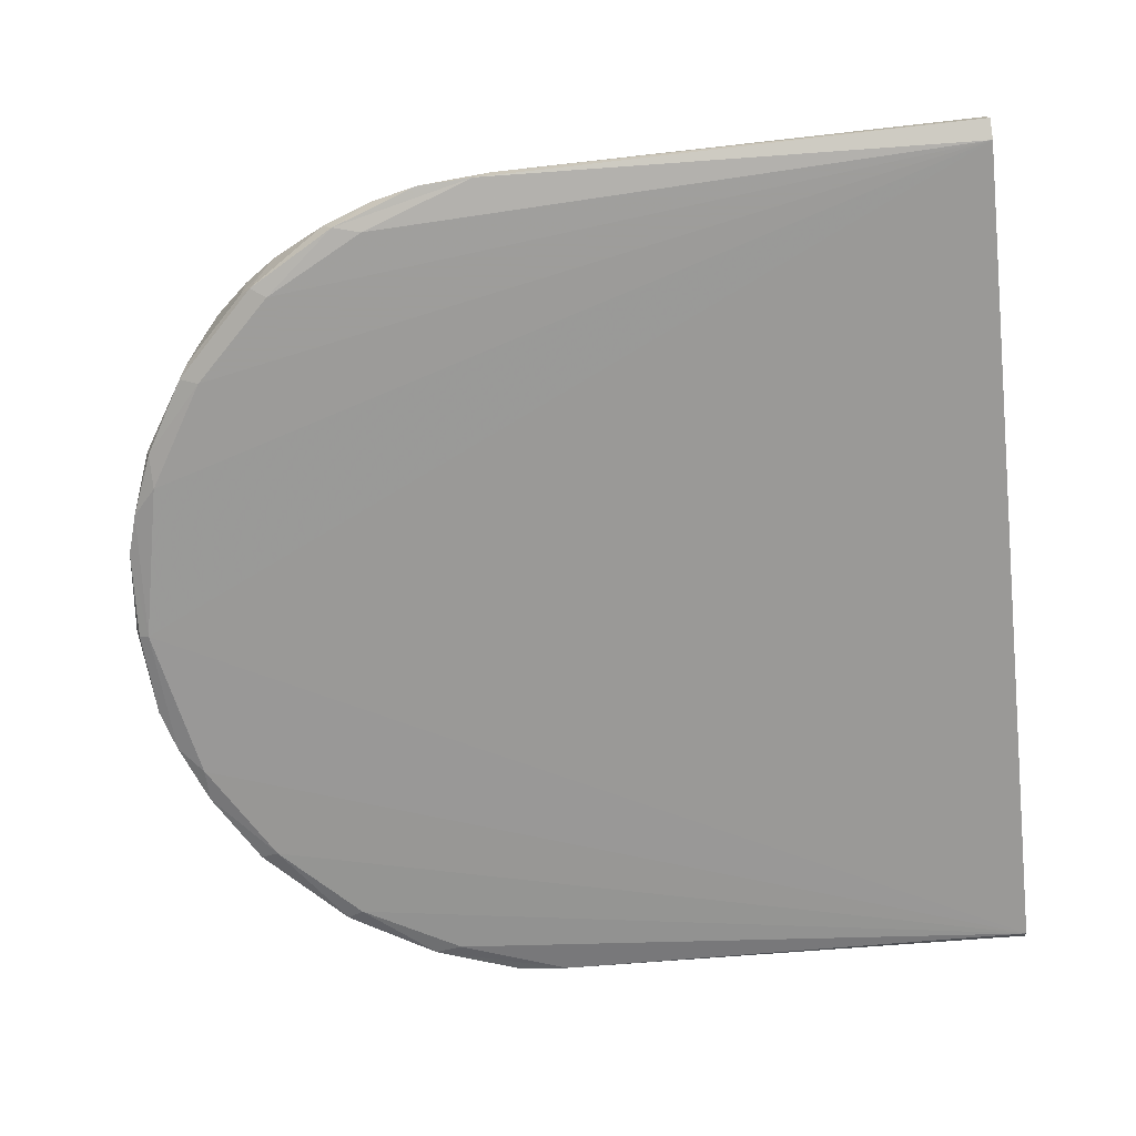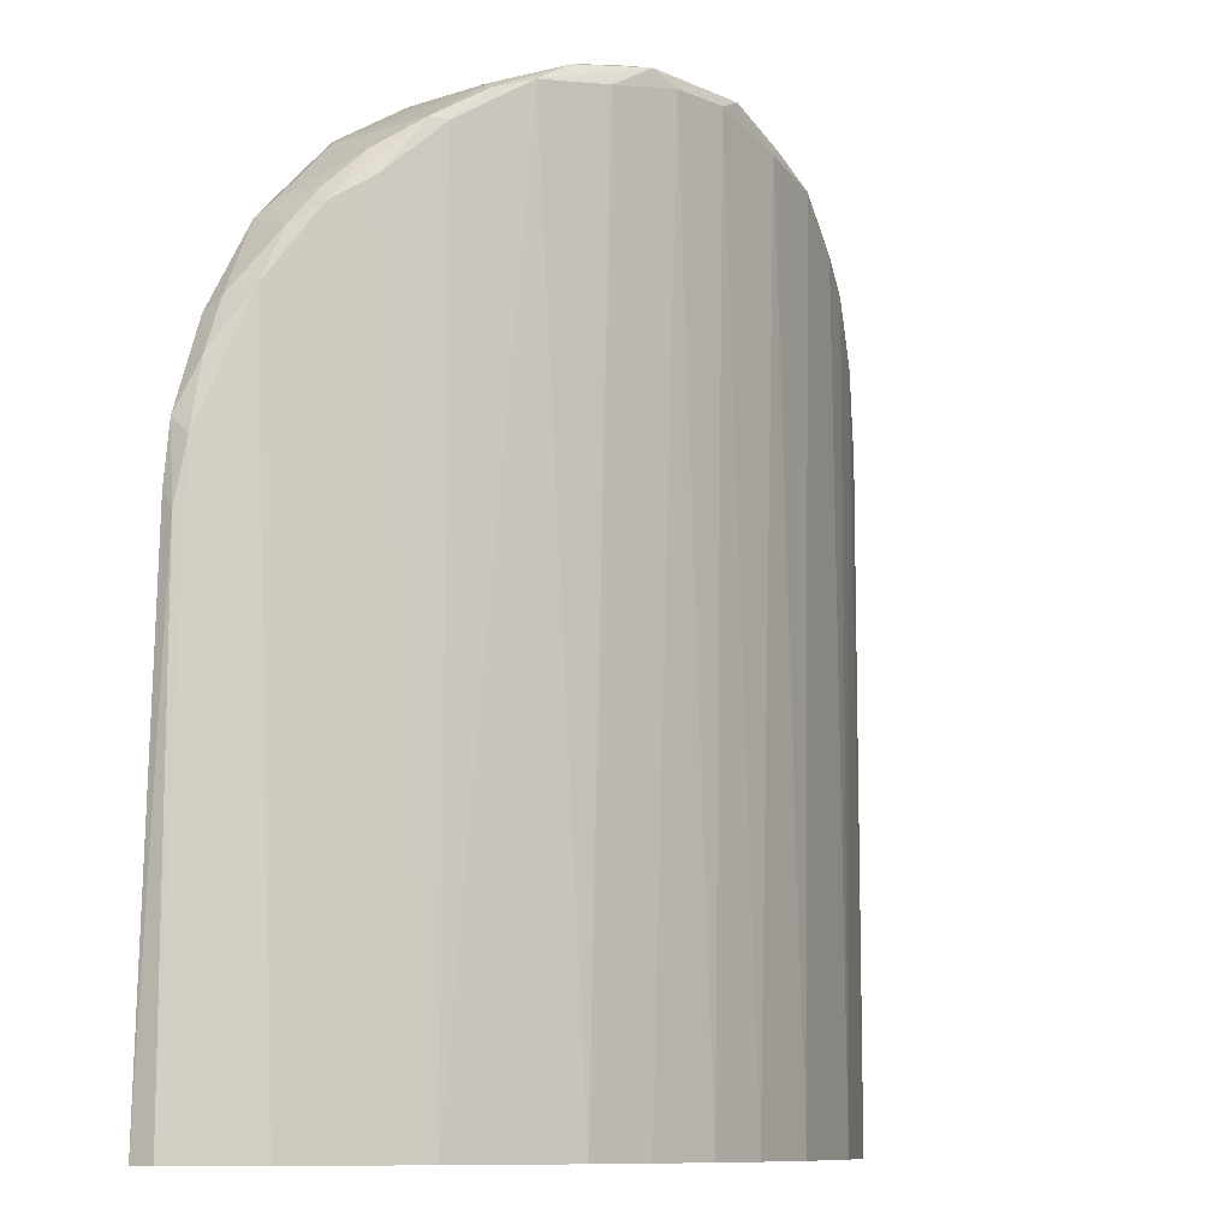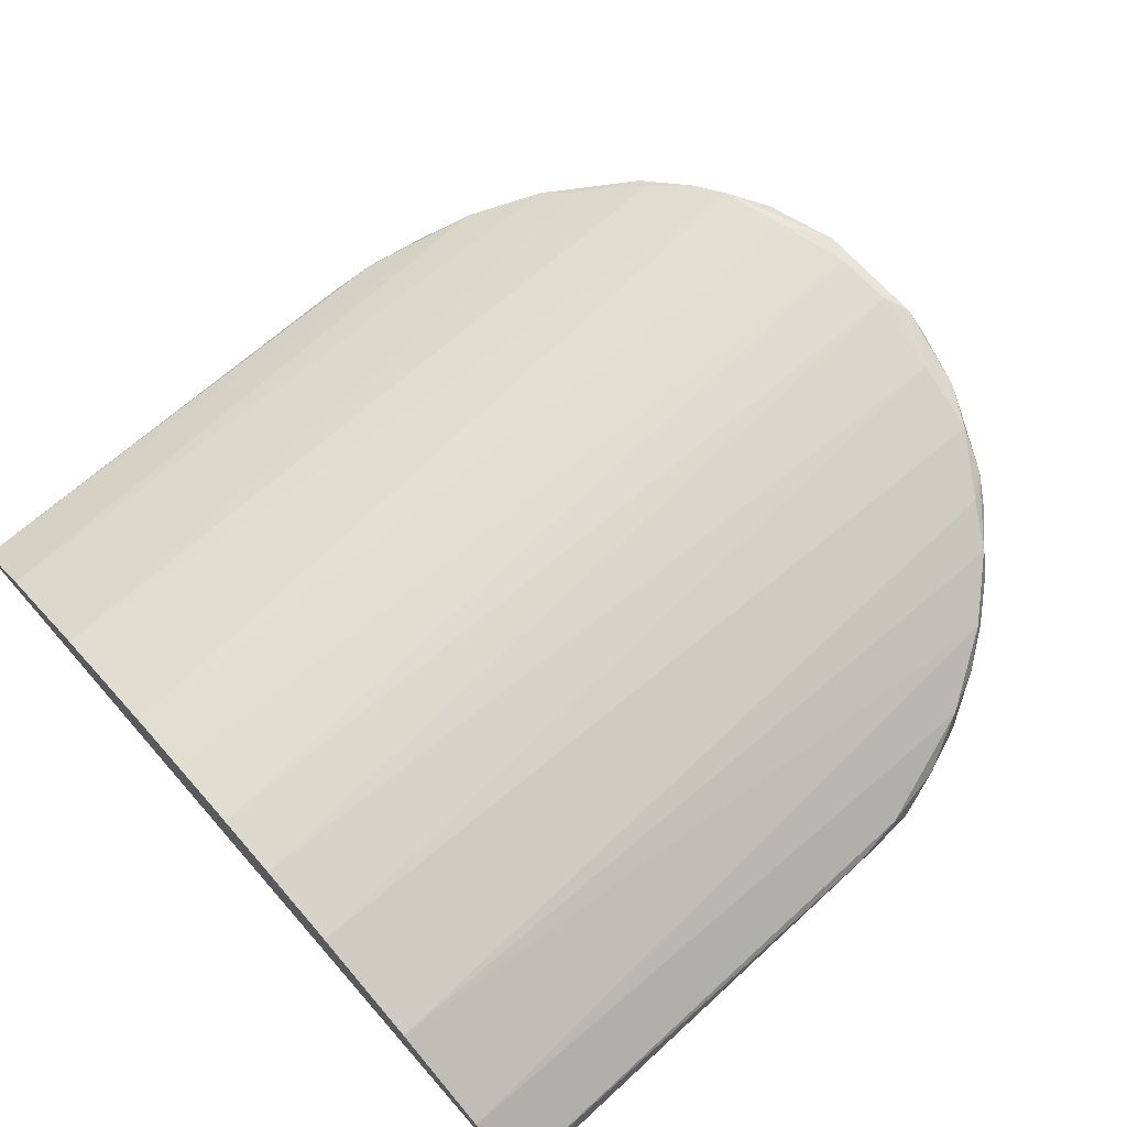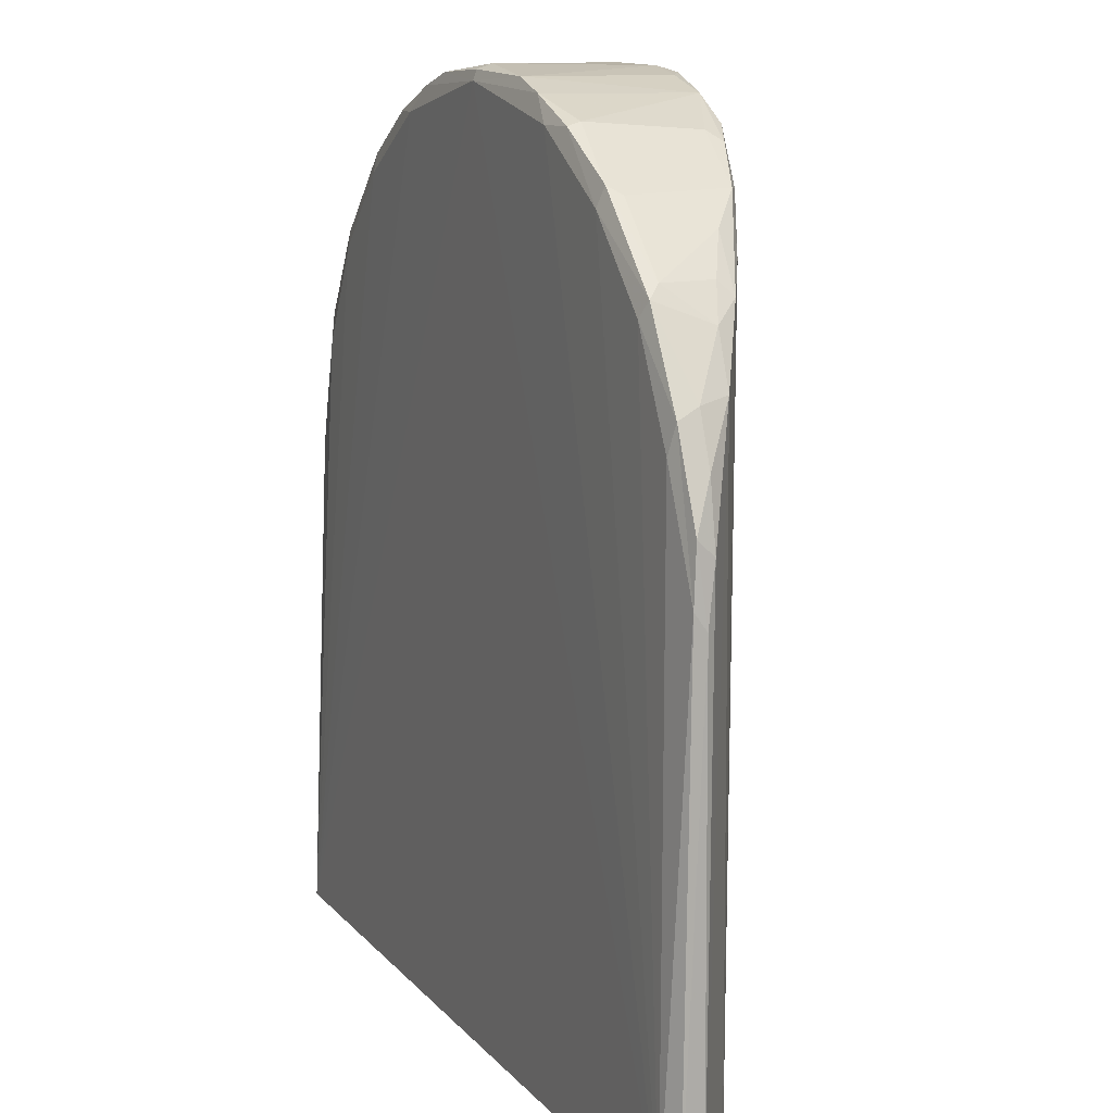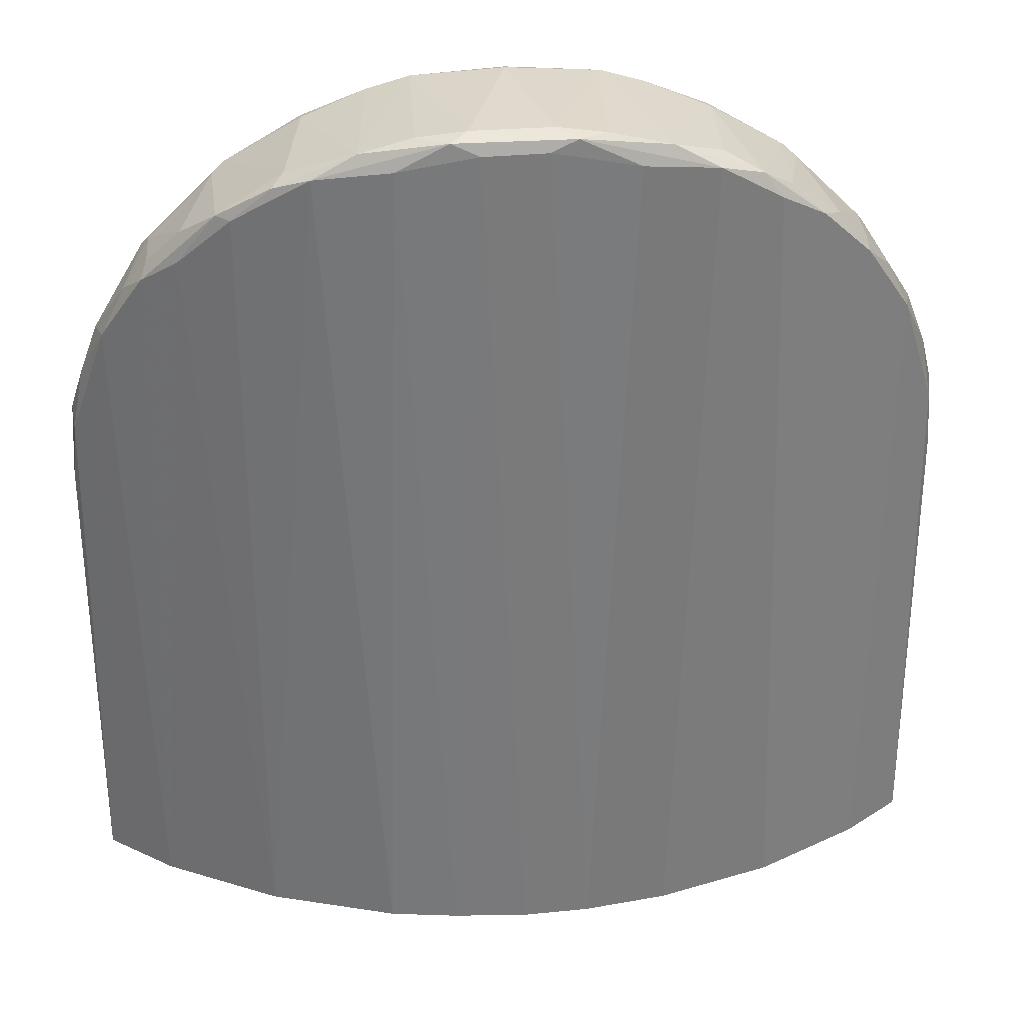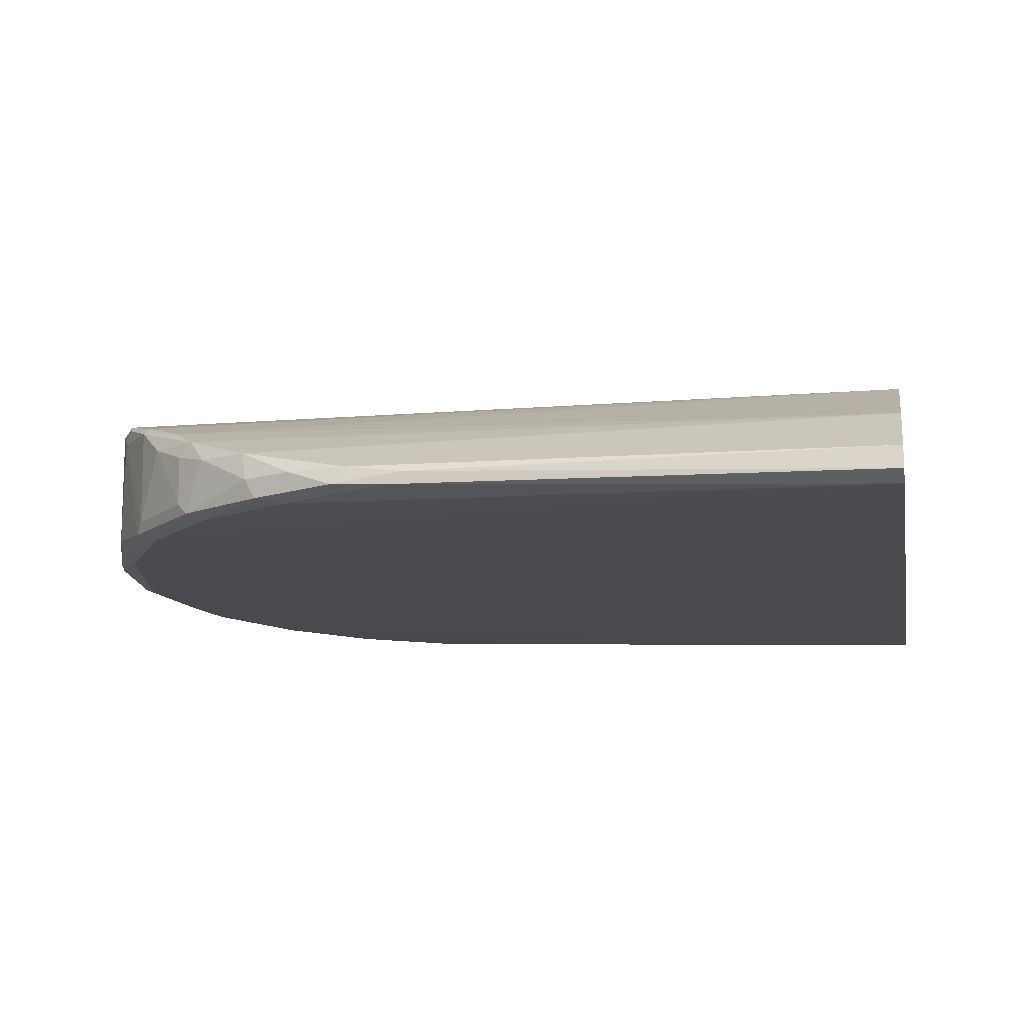
<metadata>
{"format":"obj","ext":"obj","renderer":"f3d","projection":"perspective","resolution":1024,"background":"white","views":[{"elev":-69.2,"azim":96.1,"up":"+Y"},{"elev":-9.9,"azim":129.3,"up":"+Z"},{"elev":70.4,"azim":-131.4,"up":"+Y"},{"elev":11.6,"azim":66.4,"up":"+Z"},{"elev":32.2,"azim":175.6,"up":"+Z"},{"elev":-13.9,"azim":100.4,"up":"+Y"}]}
</metadata>
<code>
o lnd_roll_link_collision_1
v 0.002702 0.003108 -0.003531
v 0.002684 0.003249 -0.003531
v 0.002669 0.00324 -0.000617
v 0.002664 0.003165 -0.000511
v 0.002584 0.003048 -0.003531
v 0.002632 0.003294 -0.000269
v 0.002415 0.00314 0.000181
v 0.002084 0.003142 0.000798
v 0.0016 0.003141 0.001288
v 0.000965 0.003141 0.001668
v -0.002659 0.00305 -0.003531
v -0 0.003141 0.001866
v 0.002455 0.003172 0.000355
v 0.002142 0.003176 0.000894
v 0.001629 0.003179 0.001404
v 0.002394 0.003476 0.000457
v 0.002558 0.003299 0.000117
v 0.002645 0.003187 -0.000172
v -0.000965 0.003141 0.001668
v -0 0.003164 0.001927
v 0.001178 0.003173 0.001669
v 0.000797 0.003178 0.001822
v -0.0016 0.003141 0.001288
v 4e-06 0.003253 0.001958
v 0.002445 0.003296 0.000422
v 0.002093 0.003247 0.000967
v 0.001701 0.003246 0.001357
v 0.000543 0.003191 0.0019
v 0.002125 0.003643 0.000887
v 0.00224 0.003492 0.000769
v -0.002715 0.003117 -0.003531
v -0.002084 0.003142 0.000798
v -0.002415 0.00314 0.000181
v -0.001634 0.003179 0.001401
v -0.002138 0.003176 0.000898
v -0.000802 0.003178 0.00182
v -0.001181 0.003173 0.001667
v 0.001172 0.003253 0.001692
v 0.001904 0.003765 0.001049
v 0.00228 0.003555 -0.003531
v 0.001664 0.003854 0.001377
v 0.001881 0.00367 0.001197
v 0.00209 0.003556 0.000973
v -0.002669 0.003241 -0.000607
v -0.002683 0.003251 -0.003531
v -0.002455 0.003172 0.000355
v -0.002664 0.003165 -0.000498
v -0.000545 0.003191 0.0019
v 0.000267 0.004105 0.001944
v 0.001272 0.003897 0.001644
v 0.00158 0.003912 0.001366
v -0.002631 0.003295 -0.00027
v -0.002645 0.003187 -0.000173
v -0.001706 0.003249 0.001352
v -0.002093 0.003247 0.000967
v -0.001182 0.003258 0.001688
v -0.000206 0.004105 0.001952
v 0.000866 0.004069 0.001814
v 0.001341 0.003974 0.001584
v -0.002436 0.003293 0.000443
v -0.002557 0.003299 0.000127
v -0.001899 0.003658 0.001179
v -0.002089 0.003557 0.000974
v 0.000556 0.004071 0.0019
v 0.001126 0.004066 0.001665
v -0.002391 0.003478 0.000465
v -0.002257 0.003476 0.000745
v -0.001396 0.003936 0.001568
v -0.001575 0.003838 0.00145
v -0.000865 0.00407 0.001814
v -0.001167 0.0039 0.001695
v 0.000369 0.004188 0.001909
v -0.000327 0.004196 0.001917
v -0.000484 0.004106 0.001914
v 0.001584 0.003914 -0.003531
v 0.000674 0.004167 0.001739
v 0.000206 0.004215 0.001838
v -0.00017 0.004217 0.001849
v -0.002096 0.00366 0.000921
v -0.001781 0.003822 0.001249
v -0.000683 0.004166 0.001732
v -0.001133 0.004064 0.001662
v 0.000815 0.004144 -0.003531
v -0.002324 0.003523 -0.003531
v -0.001512 0.003939 0.001412
v 0.000402 0.004195 -0.003531
v -0.000456 0.004194 -0.003531
v -5.1e-05 0.00422 -0.003531
v -0.000971 0.004104 -0.003531
v -0.001679 0.003872 -0.003531
f 1 5 11
f 1 11 31
f 1 31 45
f 1 45 84
f 1 84 90
f 1 90 89
f 1 89 87
f 1 87 88
f 1 88 86
f 1 86 83
f 1 83 75
f 1 75 40
f 1 40 2
f 1 2 3
f 1 3 4
f 1 4 5
f 2 6 3
f 5 4 7
f 5 7 8
f 5 8 9
f 5 9 10
f 5 10 12
f 5 12 11
f 7 4 13
f 7 13 8
f 8 14 9
f 9 14 15
f 6 17 18
f 6 18 3
f 11 12 19
f 4 3 18
f 4 18 13
f 8 13 14
f 15 21 9
f 9 21 10
f 10 21 22
f 10 22 12
f 2 40 16
f 2 16 6
f 16 17 6
f 11 19 23
f 18 17 13
f 14 26 15
f 15 26 27
f 12 22 28
f 12 28 20
f 16 25 17
f 16 30 25
f 16 29 30
f 11 23 32
f 11 32 33
f 11 33 47
f 11 47 31
f 23 34 35
f 23 35 32
f 19 12 36
f 19 36 37
f 20 28 24
f 13 17 25
f 25 30 14
f 25 14 13
f 26 14 30
f 26 30 43
f 15 38 21
f 21 38 22
f 40 29 16
f 29 39 41
f 29 41 42
f 29 42 43
f 29 43 30
f 31 44 45
f 31 47 44
f 33 32 46
f 33 46 47
f 19 37 23
f 23 37 34
f 20 24 48
f 20 48 12
f 12 48 36
f 43 42 26
f 26 42 27
f 27 41 50
f 27 50 15
f 15 50 38
f 29 40 39
f 39 51 41
f 44 52 45
f 32 35 46
f 46 53 47
f 47 53 44
f 34 54 55
f 34 55 35
f 37 36 56
f 24 28 49
f 27 42 41
f 28 22 58
f 41 51 59
f 53 46 61
f 52 44 53
f 52 53 61
f 37 56 34
f 54 62 55
f 24 57 48
f 49 57 24
f 41 59 50
f 50 59 58
f 38 50 58
f 38 58 22
f 28 58 64
f 39 40 75
f 39 75 51
f 51 65 59
f 59 65 58
f 55 63 67
f 55 67 35
f 35 60 46
f 60 61 46
f 61 66 52
f 34 56 68
f 54 34 69
f 34 68 69
f 55 62 63
f 48 70 36
f 56 71 68
f 57 49 73
f 57 73 74
f 28 64 49
f 65 76 72
f 65 72 58
f 58 72 64
f 45 52 84
f 66 84 52
f 35 67 60
f 60 67 66
f 60 66 61
f 54 69 62
f 48 74 70
f 36 70 56
f 56 70 71
f 49 72 73
f 72 77 73
f 64 72 49
f 73 77 78
f 75 65 51
f 76 65 83
f 66 67 79
f 69 68 80
f 62 69 80
f 62 80 79
f 62 79 63
f 48 57 74
f 71 70 68
f 77 72 76
f 73 78 81
f 73 81 82
f 73 82 70
f 73 70 74
f 65 75 83
f 67 63 79
f 79 84 66
f 68 85 80
f 68 70 82
f 68 82 85
f 78 87 81
f 84 79 90
f 76 86 77
f 77 88 78
f 78 88 87
f 81 89 82
f 80 85 90
f 79 80 90
f 77 86 88
f 82 90 85
f 83 86 76
f 89 81 87
f 82 89 90

</code>
